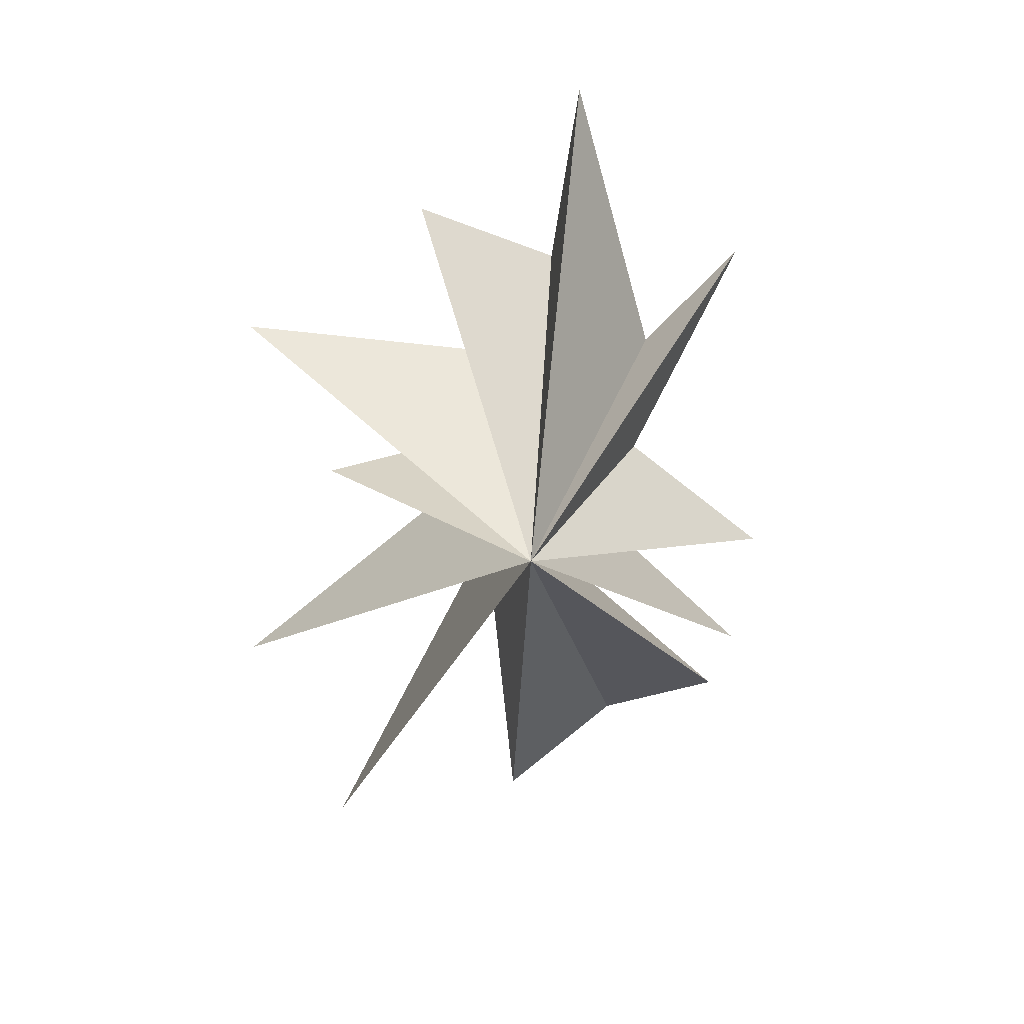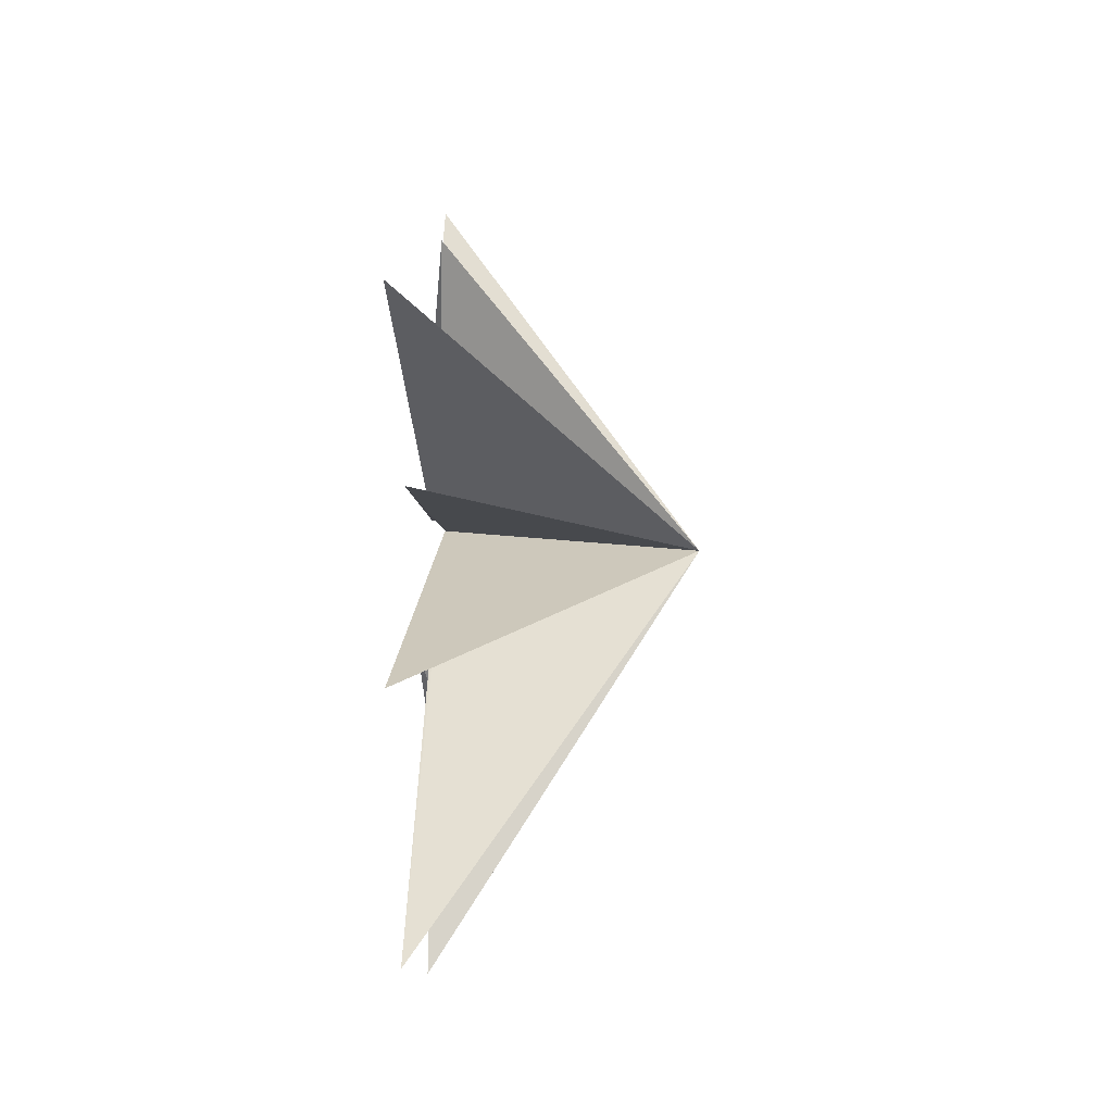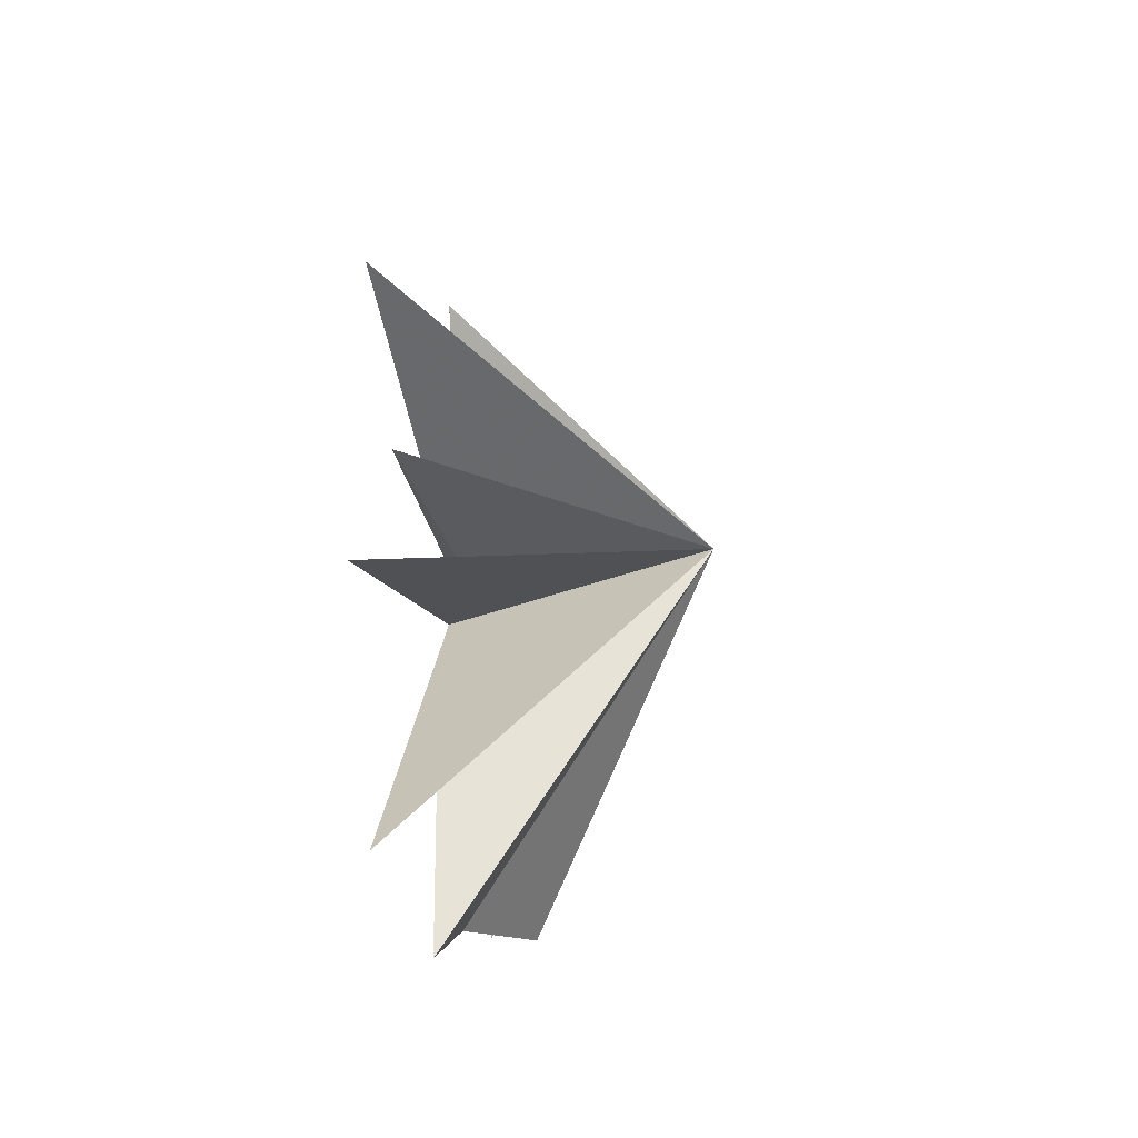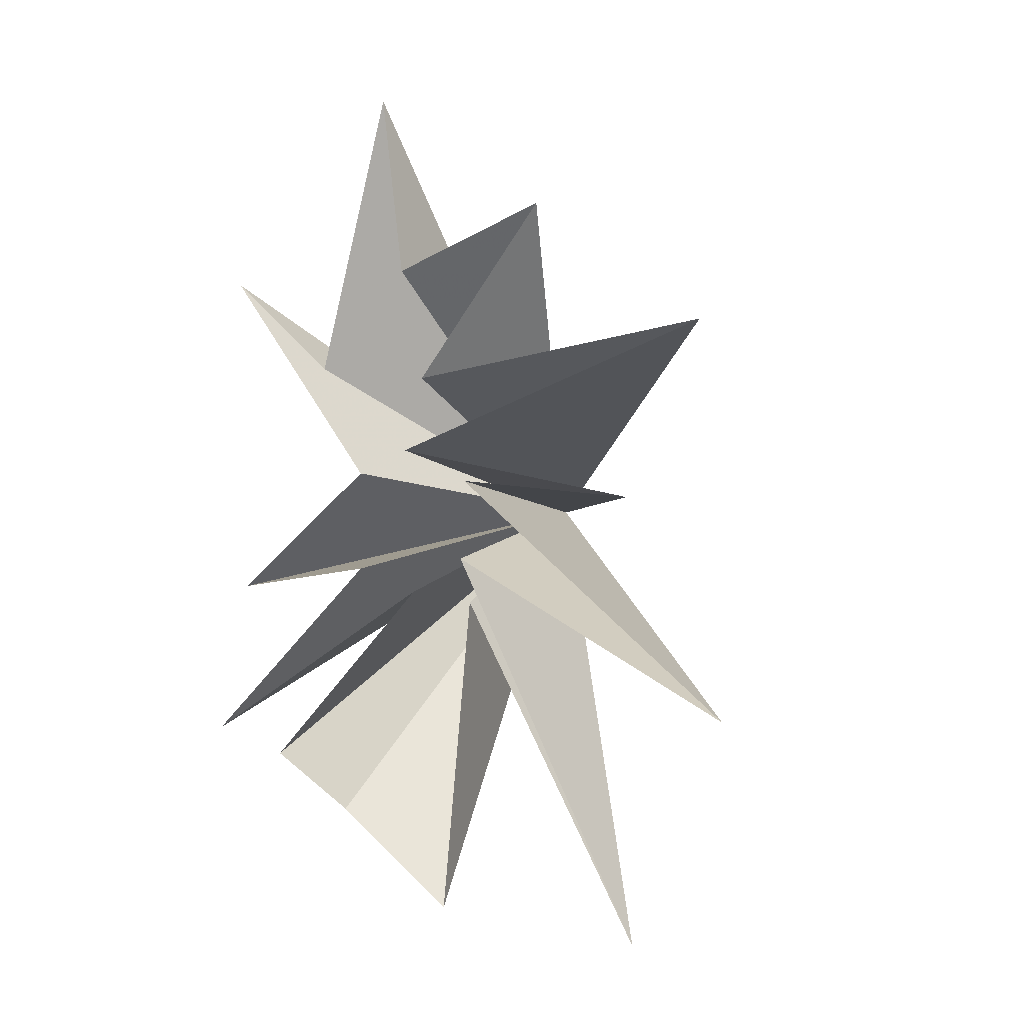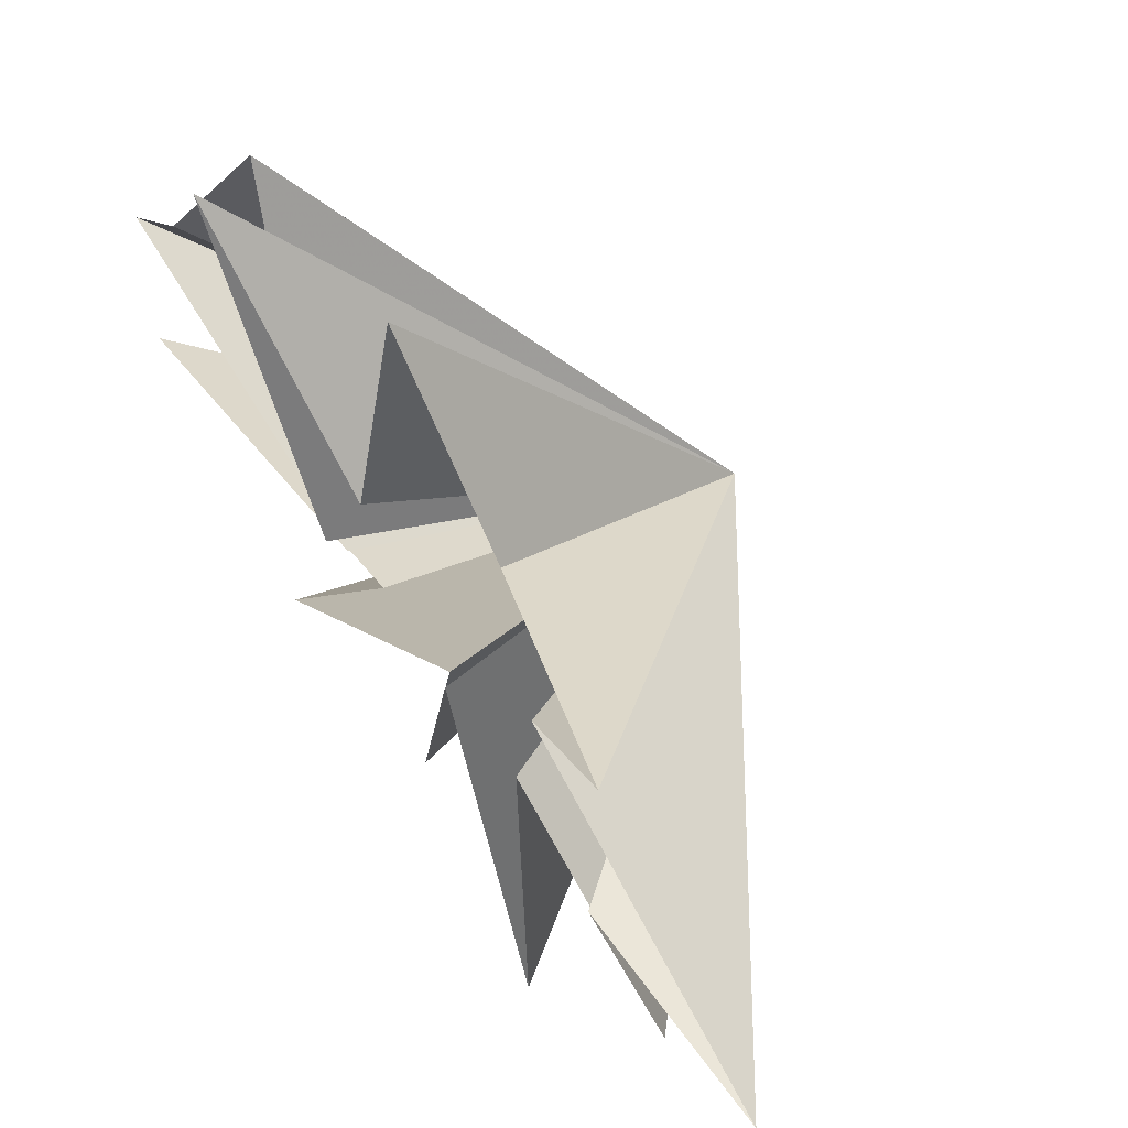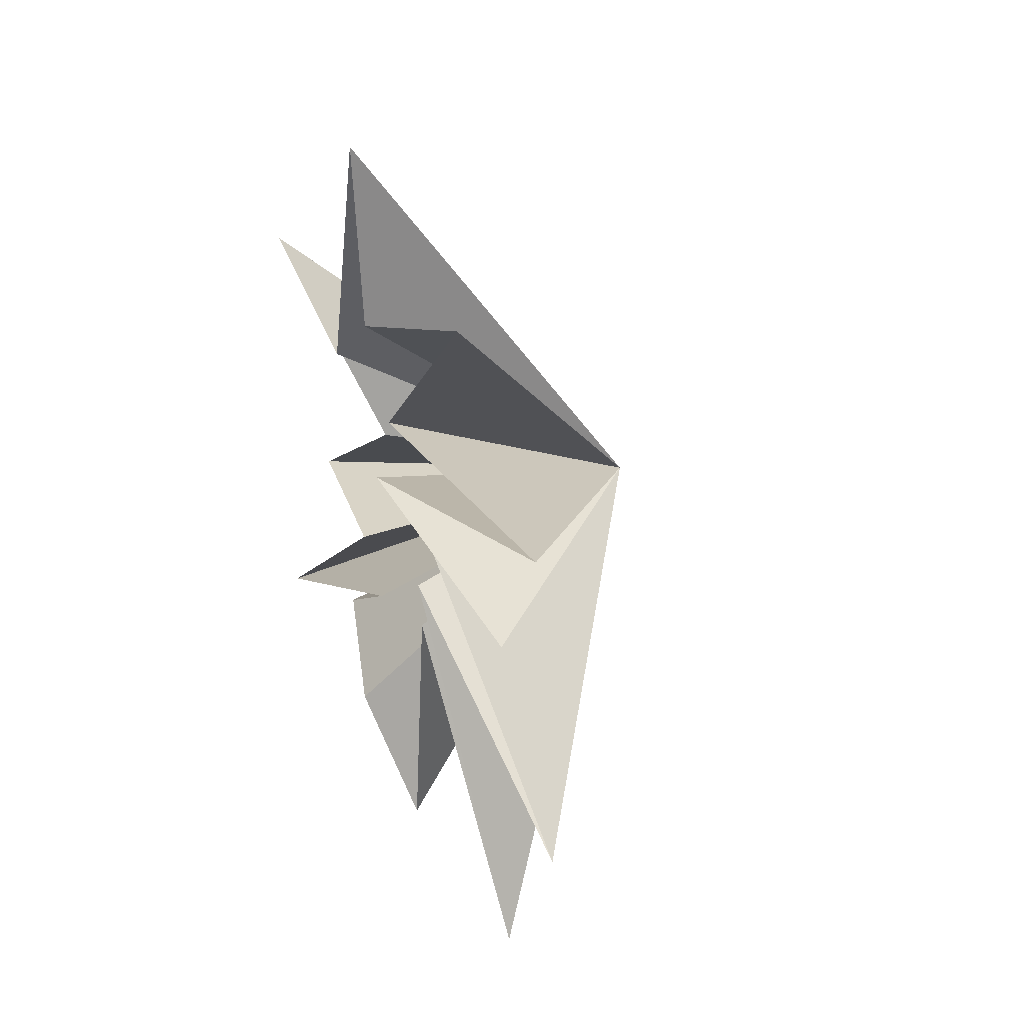
<metadata>
{"format":"obj","ext":"obj","renderer":"f3d","projection":"perspective","resolution":1024,"background":"white","views":[{"elev":22.5,"azim":83.3,"up":"+Z"},{"elev":-18.3,"azim":3.2,"up":"+Z"},{"elev":-40.2,"azim":11.2,"up":"+Z"},{"elev":-2.1,"azim":-63.0,"up":"+Z"},{"elev":63.7,"azim":-31.9,"up":"+Y"},{"elev":37.2,"azim":-31.3,"up":"+Z"}]}
</metadata>
<code>
v -0.1056 2.128 -7.067
v -0.01065 -0.425 -9.162
v 0.08291 2.87 3.228
v -0.003902 -1.086 -2.269
v -0.18 5.106 5.348
v 0.02699 -5.049 -9.641
v 1.055 2.456 0.7941
v 0.09226 -0.7911 -1.278
v -0.1195 -7.178 -4.768
v 0.94 5.63 -1.907
v 0.2362 -0.8092 0.4968
v -0.01153 1.79 -1.496
v -0.1304 -4.999 0.02681
v -0.3016 5.498 -5.278
v -0.2163 0.4948 1.209
v -0.4364 0.1226 -2.026
v -0.4177 -6.821 3.761
v 0.9213 4.644 -5.967
v 0.0001532 0.1732 2.873
v 0.2468 -2.641 6.719
v -0.2857 0.5479 5.336
v -0.1143 1.154 9.376
v 5.851 -0.717 -0.03968
f 12 10 23
f 23 10 7
f 23 7 5
f 23 5 3
f 23 3 22
f 23 22 21
f 23 21 20
f 23 20 19
f 23 19 17
f 23 17 15
f 23 15 13
f 23 13 11
f 23 11 9
f 23 9 8
f 23 8 6
f 23 6 4
f 23 4 2
f 23 2 1
f 23 1 18
f 23 18 16
f 23 16 14
f 23 14 12

</code>
